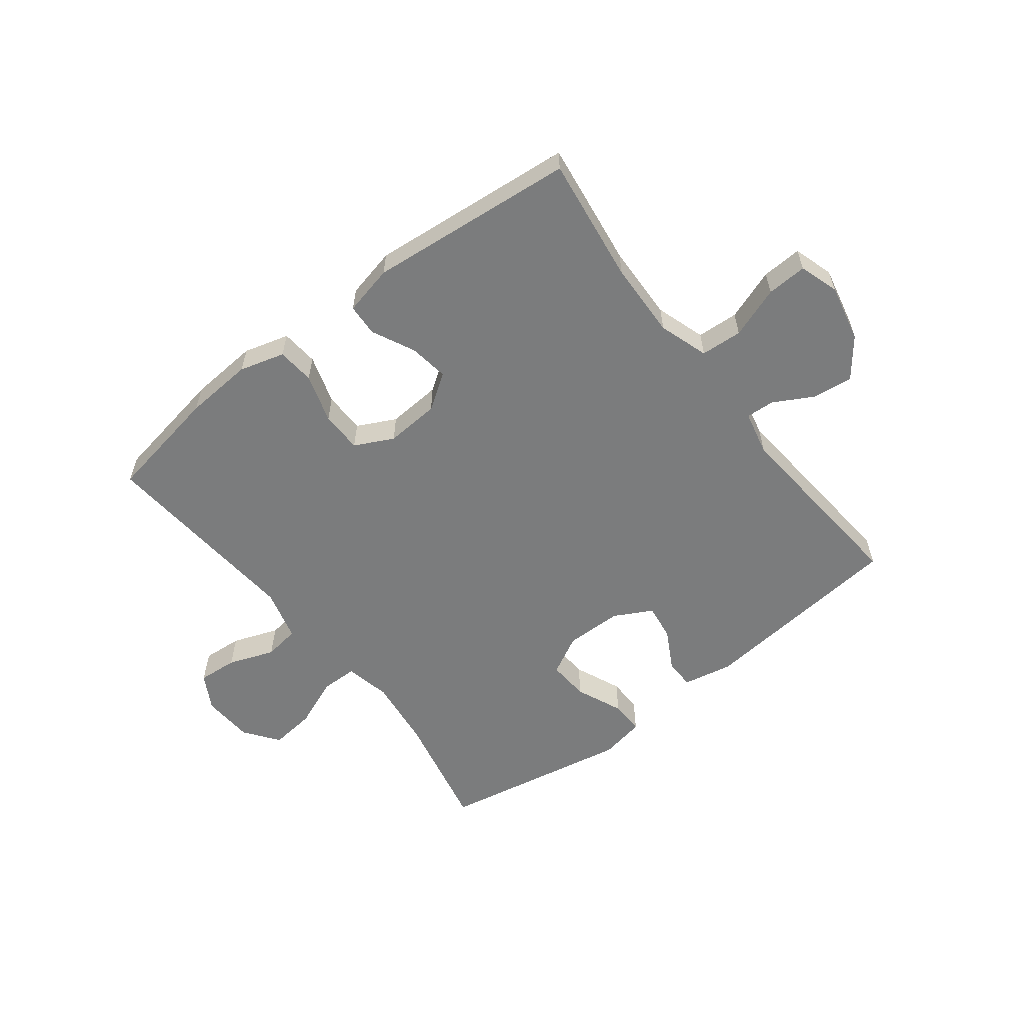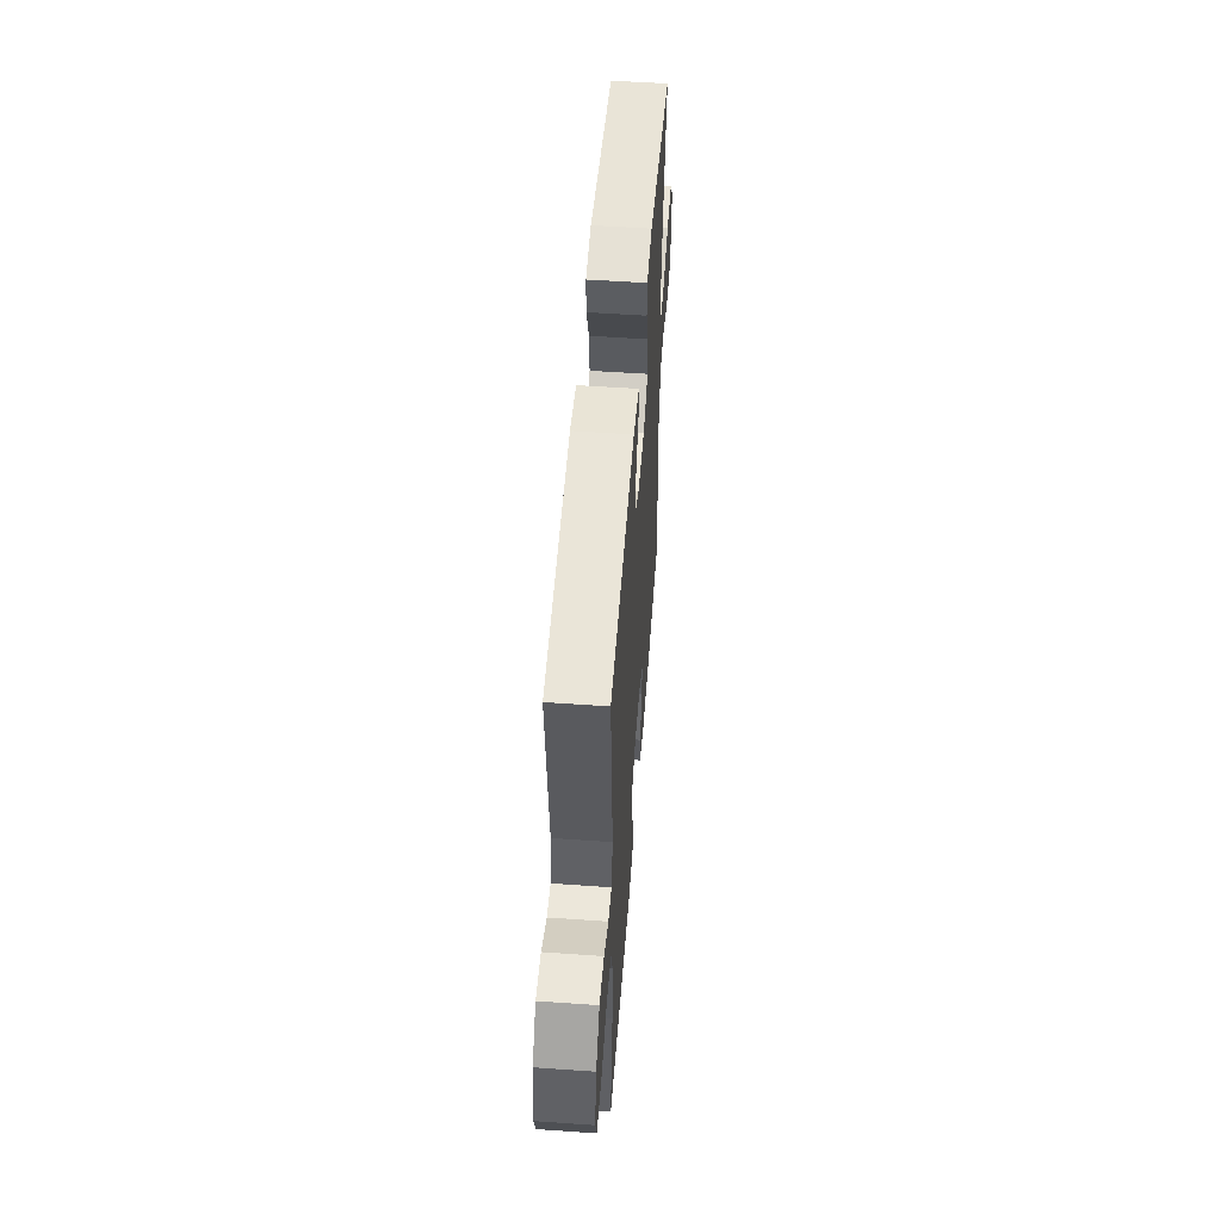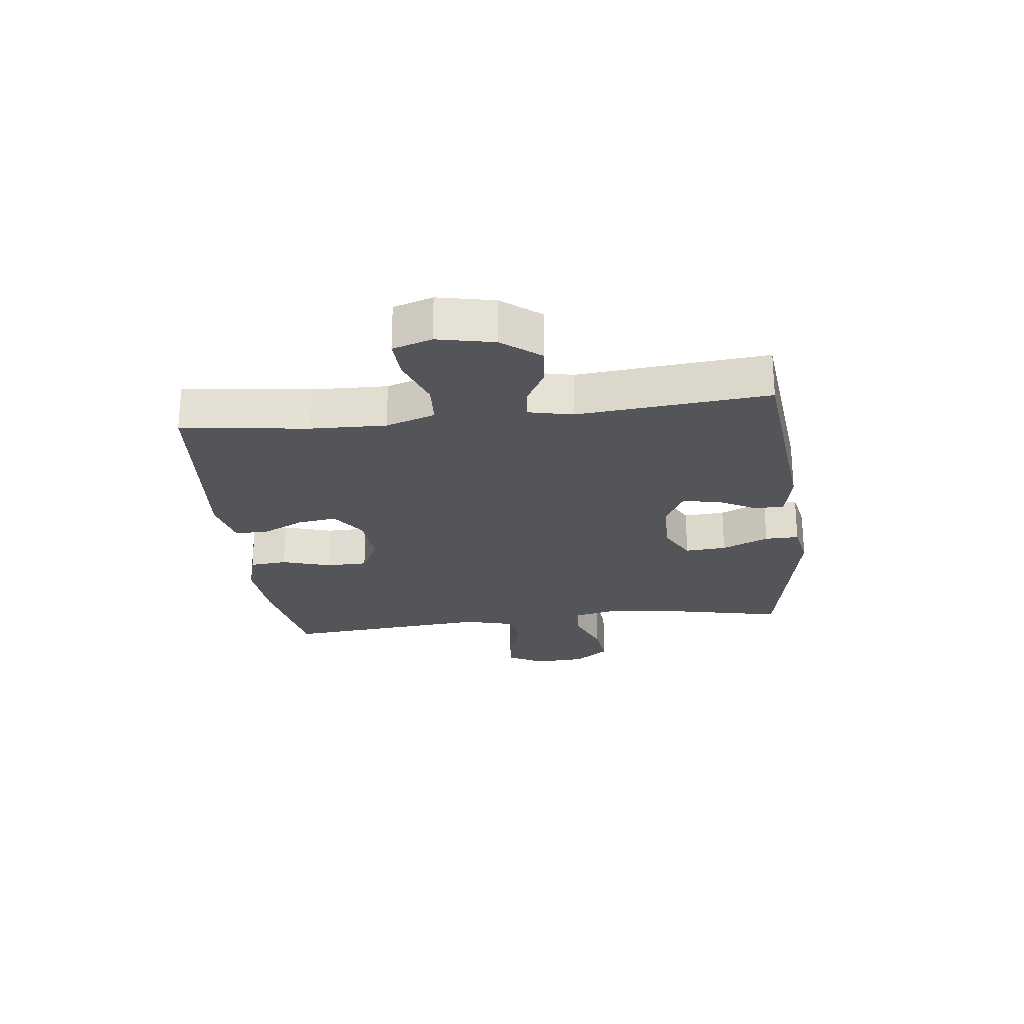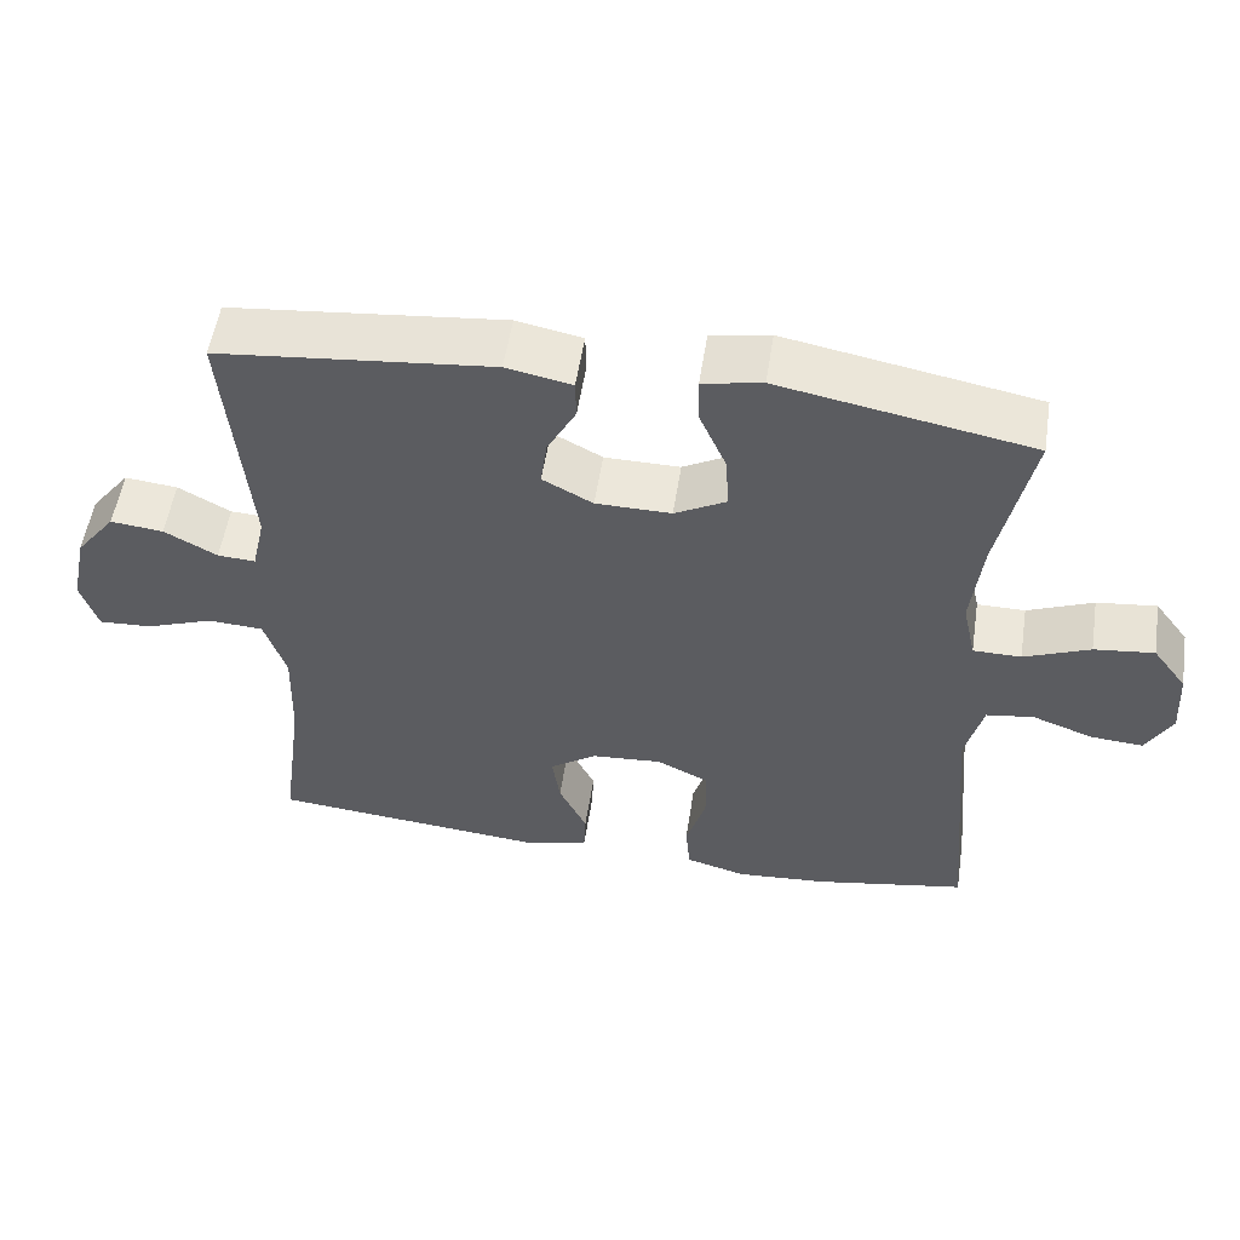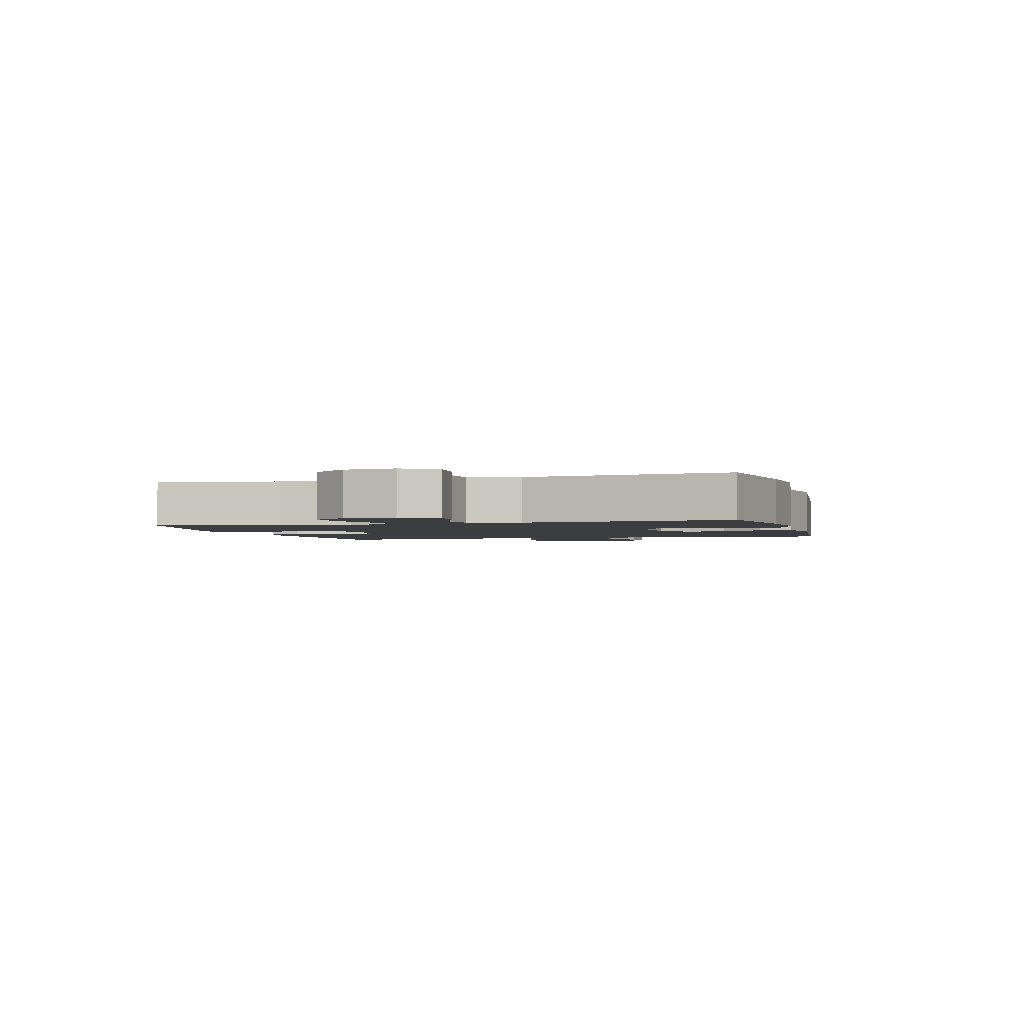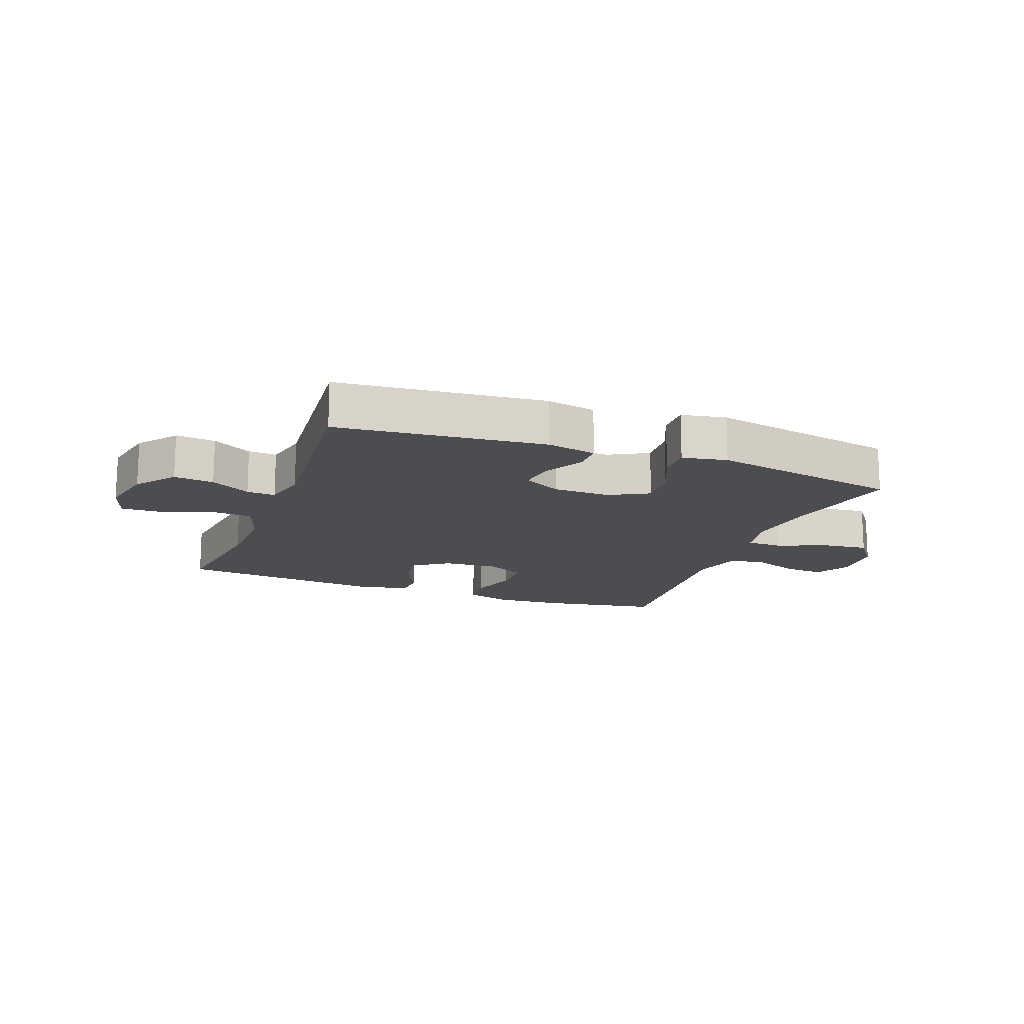
<metadata>
{"format":"obj","ext":"obj","renderer":"f3d","projection":"perspective","resolution":1024,"background":"white","views":[{"elev":-58.6,"azim":-142.4,"up":"+Y"},{"elev":53.4,"azim":-85.7,"up":"+Z"},{"elev":-24.2,"azim":-83.2,"up":"+Y"},{"elev":54.0,"azim":8.7,"up":"+Z"},{"elev":-2.3,"azim":105.6,"up":"+Y"},{"elev":-15.6,"azim":-20.6,"up":"+Y"}]}
</metadata>
<code>
o path2640
v 0.4738 0.0375 -0.146
v 0.4973 0.0375 -0.05583
v 0.5594 0.0375 -0.04684
v 0.6391 0.0375 -0.07626
v 0.7079 0.0375 -0.08157
v 0.7419 0.0375 -0.02042
v 0.7365 0.0375 0.06902
v 0.6919 0.0375 0.1285
v 0.6134 0.0375 0.1197
v 0.5271 0.0375 0.0846
v 0.4642 0.0375 0.08527
v 0.4468 0.0375 0.1645
v 0.4613 0.0375 0.2882
v 0.5053 0.0375 0.4962
v 0.1748 0.0375 0.5586
v 0.09683 0.0375 0.544
v 0.09794 0.0375 0.4847
v 0.1333 0.0375 0.4035
v 0.1385 0.0375 0.3317
v 0.07036 0.0375 0.2952
v -0.02861 0.0375 0.2963
v -0.09472 0.0375 0.3316
v -0.08611 0.0375 0.3943
v -0.04851 0.0375 0.4637
v -0.0495 0.0375 0.5156
v -0.1358 0.0375 0.5327
v -0.4966 0.0375 0.4962
v -0.4663 0.0375 0.1642
v -0.4837 0.0375 0.08691
v -0.5335 0.0375 0.08995
v -0.6026 0.0375 0.1279
v -0.6721 0.0375 0.1356
v -0.7242 0.0375 0.06898
v -0.7454 0.0375 -0.03017
v -0.7232 0.0375 -0.09883
v -0.6534 0.0375 -0.09529
v -0.5641 0.0375 -0.06324
v -0.4918 0.0375 -0.06771
v -0.4632 0.0375 -0.1536
v -0.4671 0.0375 -0.2853
v -0.4966 0.0375 -0.5055
v -0.137 0.0375 -0.5395
v -0.05008 0.0375 -0.5198
v -0.04747 0.0375 -0.4639
v -0.08406 0.0375 -0.3893
v -0.09428 0.0375 -0.3205
v -0.03334 0.0375 -0.2787
v 0.0603 0.0375 -0.2721
v 0.1274 0.0375 -0.3055
v 0.1284 0.0375 -0.3777
v 0.1025 0.0375 -0.4625
v 0.1084 0.0375 -0.5277
v 0.187 0.0375 -0.5498
v 0.3064 0.0375 -0.5409
v 0.5053 0.0375 -0.5055
v 0.4738 -0.0375 -0.146
v 0.4973 -0.0375 -0.05583
v 0.5594 -0.0375 -0.04684
v 0.6391 -0.0375 -0.07626
v 0.7079 -0.0375 -0.08157
v 0.7419 -0.0375 -0.02042
v 0.7365 -0.0375 0.06902
v 0.6919 -0.0375 0.1285
v 0.6134 -0.0375 0.1197
v 0.5271 -0.0375 0.0846
v 0.4642 -0.0375 0.08527
v 0.4468 -0.0375 0.1645
v 0.4613 -0.0375 0.2882
v 0.5053 -0.0375 0.4962
v 0.1748 -0.0375 0.5586
v 0.09683 -0.0375 0.544
v 0.09794 -0.0375 0.4847
v 0.1333 -0.0375 0.4035
v 0.1385 -0.0375 0.3317
v 0.07036 -0.0375 0.2952
v -0.02861 -0.0375 0.2963
v -0.09472 -0.0375 0.3316
v -0.08611 -0.0375 0.3943
v -0.04851 -0.0375 0.4637
v -0.0495 -0.0375 0.5156
v -0.1358 -0.0375 0.5327
v -0.4966 -0.0375 0.4962
v -0.4663 -0.0375 0.1642
v -0.4837 -0.0375 0.08691
v -0.5335 -0.0375 0.08995
v -0.6026 -0.0375 0.1279
v -0.6721 -0.0375 0.1356
v -0.7242 -0.0375 0.06898
v -0.7454 -0.0375 -0.03017
v -0.7232 -0.0375 -0.09883
v -0.6534 -0.0375 -0.09529
v -0.5641 -0.0375 -0.06324
v -0.4918 -0.0375 -0.06771
v -0.4632 -0.0375 -0.1536
v -0.4671 -0.0375 -0.2853
v -0.4966 -0.0375 -0.5055
v -0.137 -0.0375 -0.5395
v -0.05008 -0.0375 -0.5198
v -0.04747 -0.0375 -0.4639
v -0.08406 -0.0375 -0.3893
v -0.09428 -0.0375 -0.3205
v -0.03334 -0.0375 -0.2787
v 0.0603 -0.0375 -0.2721
v 0.1274 -0.0375 -0.3055
v 0.1284 -0.0375 -0.3777
v 0.1025 -0.0375 -0.4625
v 0.1084 -0.0375 -0.5277
v 0.187 -0.0375 -0.5498
v 0.3064 -0.0375 -0.5409
v 0.5053 -0.0375 -0.5055
v 0.1748 0.0375 0.5586
v 0.09683 0.0375 0.544
v 0.09683 0.0375 0.544
v 0.09794 0.0375 0.4847
v -0.0495 0.0375 0.5156
v -0.0495 0.0375 0.5156
v -0.1358 0.0375 0.5327
v 0.5053 0.0375 0.4962
v 0.5053 0.0375 0.4962
v -0.04851 0.0375 0.4637
v -0.4966 0.0375 0.4962
v -0.4966 0.0375 0.4962
v 0.1333 0.0375 0.4035
v -0.08611 0.0375 0.3943
v 0.1385 0.0375 0.3317
v 0.1385 0.0375 0.3317
v 0.4613 0.0375 0.2882
v -0.09472 0.0375 0.3316
v -0.09472 0.0375 0.3316
v 0.07036 0.0375 0.2952
v -0.02861 0.0375 0.2963
v 0.4468 0.0375 0.1645
v -0.4663 0.0375 0.1642
v 0.4642 0.0375 0.08527
v 0.4642 0.0375 0.08527
v -0.4837 0.0375 0.08691
v -0.4837 0.0375 0.08691
v -0.6026 0.0375 0.1279
v -0.6721 0.0375 0.1356
v -0.7242 0.0375 0.06898
v 0.7365 0.0375 0.06902
v 0.6919 0.0375 0.1285
v 0.6134 0.0375 0.1197
v -0.5335 0.0375 0.08995
v 0.5271 0.0375 0.0846
v 0.7419 0.0375 -0.02042
v -0.7454 0.0375 -0.03017
v 0.7079 0.0375 -0.08157
v 0.7079 0.0375 -0.08157
v -0.7232 0.0375 -0.09883
v -0.7232 0.0375 -0.09883
v 0.6391 0.0375 -0.07626
v 0.5594 0.0375 -0.04684
v 0.4973 0.0375 -0.05583
v 0.4973 0.0375 -0.05583
v 0.4738 0.0375 -0.146
v -0.5641 0.0375 -0.06324
v -0.4918 0.0375 -0.06771
v -0.4918 0.0375 -0.06771
v -0.6534 0.0375 -0.09529
v -0.4632 0.0375 -0.1536
v -0.4671 0.0375 -0.2853
v 0.0603 0.0375 -0.2721
v 0.1274 0.0375 -0.3055
v 0.1274 0.0375 -0.3055
v -0.03334 0.0375 -0.2787
v -0.09428 0.0375 -0.3205
v -0.09428 0.0375 -0.3205
v 0.1284 0.0375 -0.3777
v -0.08406 0.0375 -0.3893
v 0.1025 0.0375 -0.4625
v -0.04747 0.0375 -0.4639
v 0.1084 0.0375 -0.5277
v 0.1084 0.0375 -0.5277
v -0.05008 0.0375 -0.5198
v -0.05008 0.0375 -0.5198
v 0.5053 0.0375 -0.5055
v 0.5053 0.0375 -0.5055
v -0.4966 0.0375 -0.5055
v -0.4966 0.0375 -0.5055
v -0.137 0.0375 -0.5395
v 0.3064 0.0375 -0.5409
v 0.187 0.0375 -0.5498
v 0.1748 -0.0375 0.5586
v 0.09683 -0.0375 0.544
v 0.09683 -0.0375 0.544
v 0.09794 -0.0375 0.4847
v -0.0495 -0.0375 0.5156
v -0.0495 -0.0375 0.5156
v -0.1358 -0.0375 0.5327
v 0.5053 -0.0375 0.4962
v 0.5053 -0.0375 0.4962
v -0.04851 -0.0375 0.4637
v -0.4966 -0.0375 0.4962
v -0.4966 -0.0375 0.4962
v 0.1333 -0.0375 0.4035
v -0.08611 -0.0375 0.3943
v 0.1385 -0.0375 0.3317
v 0.1385 -0.0375 0.3317
v 0.4613 -0.0375 0.2882
v -0.09472 -0.0375 0.3316
v -0.09472 -0.0375 0.3316
v 0.07036 -0.0375 0.2952
v -0.02861 -0.0375 0.2963
v 0.4468 -0.0375 0.1645
v -0.4663 -0.0375 0.1642
v 0.4642 -0.0375 0.08527
v 0.4642 -0.0375 0.08527
v -0.4837 -0.0375 0.08691
v -0.4837 -0.0375 0.08691
v -0.6026 -0.0375 0.1279
v -0.6721 -0.0375 0.1356
v -0.7242 -0.0375 0.06898
v 0.7365 -0.0375 0.06902
v 0.6919 -0.0375 0.1285
v 0.6134 -0.0375 0.1197
v -0.5335 -0.0375 0.08995
v 0.5271 -0.0375 0.0846
v 0.7419 -0.0375 -0.02042
v -0.7454 -0.0375 -0.03017
v 0.7079 -0.0375 -0.08157
v 0.7079 -0.0375 -0.08157
v -0.7232 -0.0375 -0.09883
v -0.7232 -0.0375 -0.09883
v 0.6391 -0.0375 -0.07626
v 0.5594 -0.0375 -0.04684
v 0.4973 -0.0375 -0.05583
v 0.4973 -0.0375 -0.05583
v 0.4738 -0.0375 -0.146
v -0.5641 -0.0375 -0.06324
v -0.4918 -0.0375 -0.06771
v -0.4918 -0.0375 -0.06771
v -0.6534 -0.0375 -0.09529
v -0.4632 -0.0375 -0.1536
v -0.4671 -0.0375 -0.2853
v 0.0603 -0.0375 -0.2721
v 0.1274 -0.0375 -0.3055
v 0.1274 -0.0375 -0.3055
v -0.03334 -0.0375 -0.2787
v -0.09428 -0.0375 -0.3205
v -0.09428 -0.0375 -0.3205
v 0.1284 -0.0375 -0.3777
v -0.08406 -0.0375 -0.3893
v 0.1025 -0.0375 -0.4625
v -0.04747 -0.0375 -0.4639
v 0.1084 -0.0375 -0.5277
v 0.1084 -0.0375 -0.5277
v -0.05008 -0.0375 -0.5198
v -0.05008 -0.0375 -0.5198
v 0.5053 -0.0375 -0.5055
v 0.5053 -0.0375 -0.5055
v -0.4966 -0.0375 -0.5055
v -0.4966 -0.0375 -0.5055
v -0.137 -0.0375 -0.5395
v 0.3064 -0.0375 -0.5409
v 0.187 -0.0375 -0.5498
f 230 213 233
f 234 240 239
f 206 201 194
f 217 231 209
f 216 214 215
f 239 236 204
f 234 239 231
f 218 227 226
f 254 243 235
f 235 240 234
f 191 196 200
f 219 225 221
f 214 225 219
f 246 256 244
f 196 184 187
f 190 197 193
f 240 235 243
f 207 205 203
f 248 245 254
f 230 231 217
f 211 230 217
f 216 225 214
f 209 201 206
f 207 229 227
f 184 196 191
f 229 255 250
f 200 198 205
f 255 242 256
f 244 256 242
f 201 197 194
f 229 237 255
f 242 255 237
f 204 236 203
f 207 227 218
f 236 229 207
f 213 230 211
f 236 237 229
f 220 233 213
f 209 204 201
f 198 200 196
f 190 193 188
f 218 226 216
f 236 207 203
f 209 239 204
f 231 239 209
f 223 233 220
f 226 225 216
f 194 197 190
f 254 235 252
f 203 205 198
f 187 184 185
f 243 254 245
f 212 213 211
f 15 113 186 70
f 16 17 72 71
f 116 26 81 189
f 119 15 70 192
f 24 25 80 79
f 26 122 195 81
f 17 18 73 72
f 23 24 79 78
f 18 126 199 73
f 13 14 69 68
f 129 23 78 202
f 19 20 75 74
f 21 22 77 76
f 20 21 76 75
f 12 13 68 67
f 27 28 83 82
f 135 12 67 208
f 28 137 210 83
f 31 32 87 86
f 32 33 88 87
f 7 8 63 62
f 8 9 64 63
f 30 31 86 85
f 9 10 65 64
f 29 30 85 84
f 10 11 66 65
f 6 7 62 61
f 33 34 89 88
f 149 6 61 222
f 34 151 224 89
f 4 5 60 59
f 3 4 59 58
f 155 3 58 228
f 1 2 57 56
f 37 159 232 92
f 36 37 92 91
f 35 36 91 90
f 38 39 94 93
f 39 40 95 94
f 48 165 238 103
f 47 48 103 102
f 168 47 102 241
f 49 50 105 104
f 45 46 101 100
f 50 51 106 105
f 44 45 100 99
f 51 174 247 106
f 176 44 99 249
f 178 1 56 251
f 40 180 253 95
f 42 43 98 97
f 41 42 97 96
f 54 55 110 109
f 53 54 109 108
f 52 53 108 107
f 157 160 140
f 161 166 167
f 133 121 128
f 144 136 158
f 143 142 141
f 166 131 163
f 161 158 166
f 145 153 154
f 181 162 170
f 162 161 167
f 118 127 123
f 146 148 152
f 141 146 152
f 173 171 183
f 123 114 111
f 117 120 124
f 167 170 162
f 134 130 132
f 175 181 172
f 157 144 158
f 138 144 157
f 143 141 152
f 136 133 128
f 134 154 156
f 111 118 123
f 156 177 182
f 127 132 125
f 182 183 169
f 171 169 183
f 128 121 124
f 156 182 164
f 169 164 182
f 131 130 163
f 134 145 154
f 163 134 156
f 140 138 157
f 163 156 164
f 147 140 160
f 136 128 131
f 125 123 127
f 117 115 120
f 145 143 153
f 163 130 134
f 136 131 166
f 158 136 166
f 150 147 160
f 153 143 152
f 121 117 124
f 181 179 162
f 130 125 132
f 114 112 111
f 170 172 181
f 139 138 140

</code>
